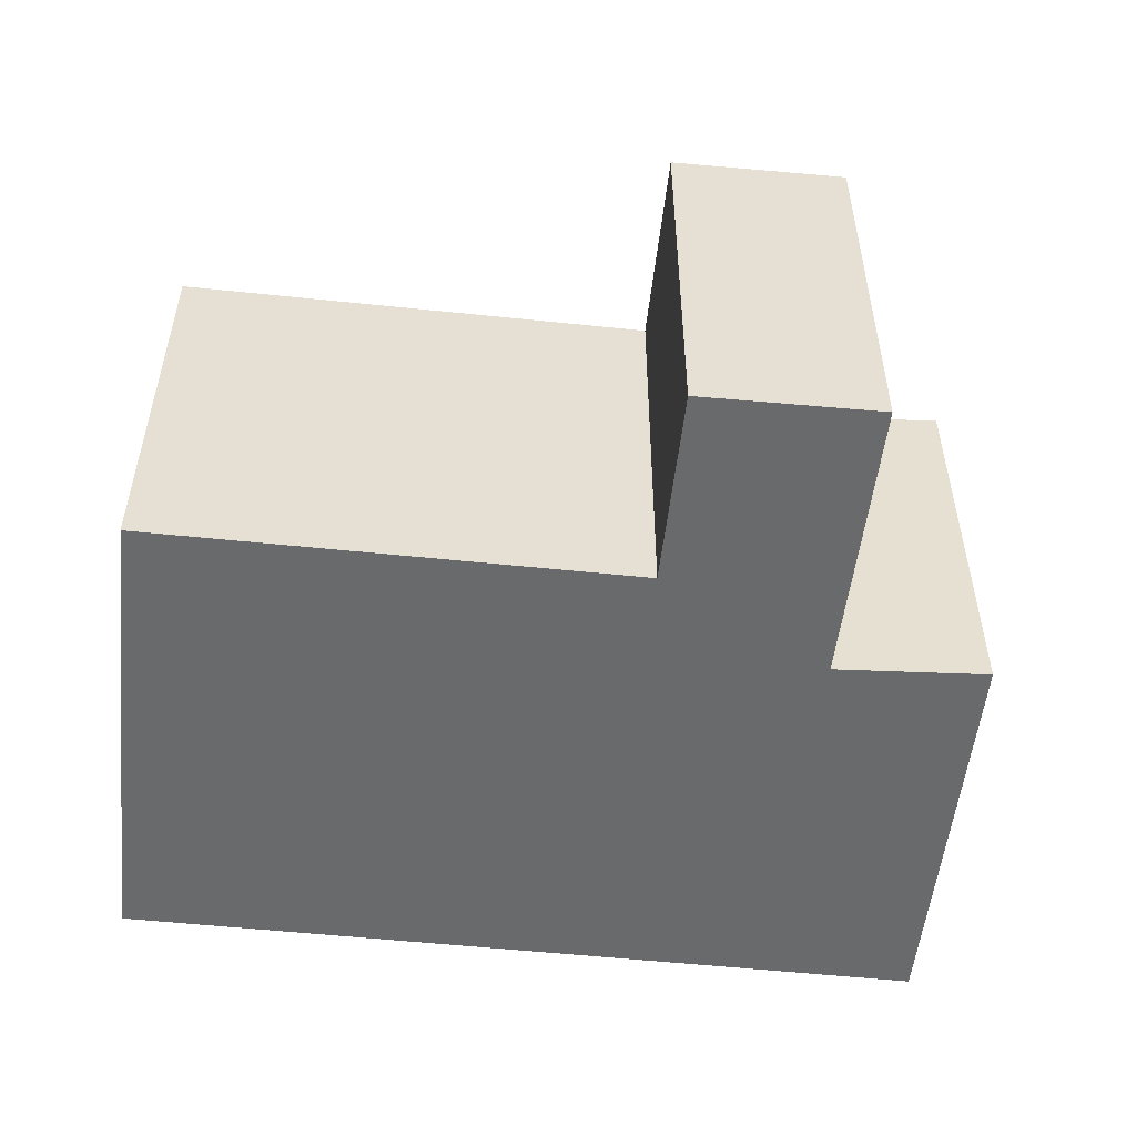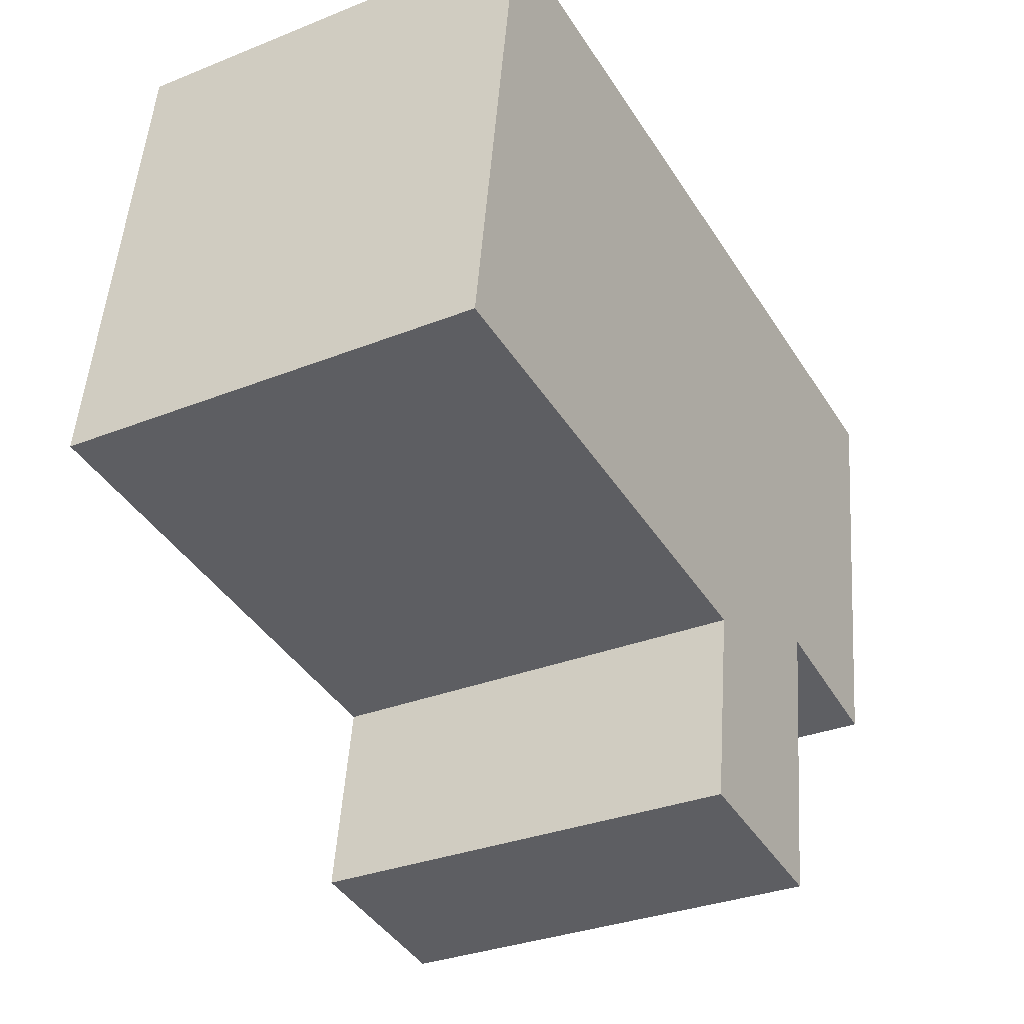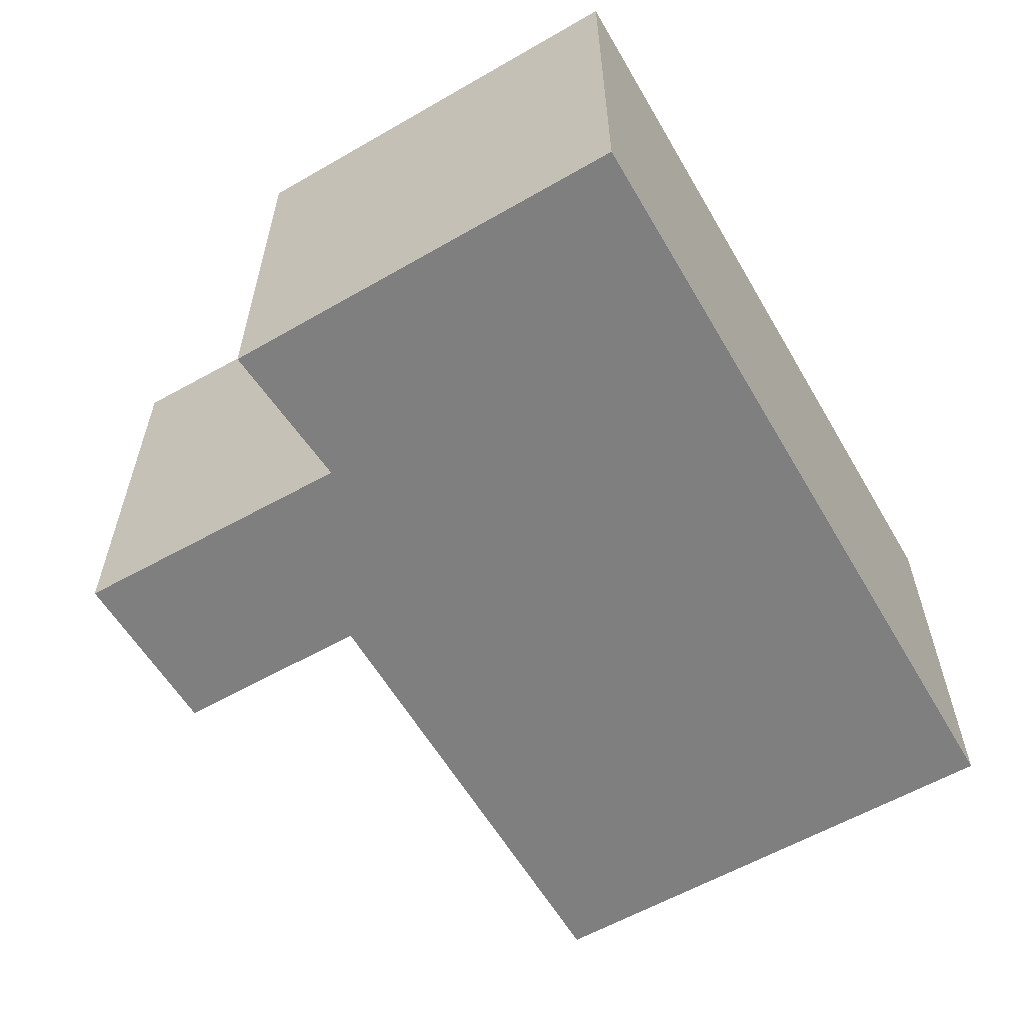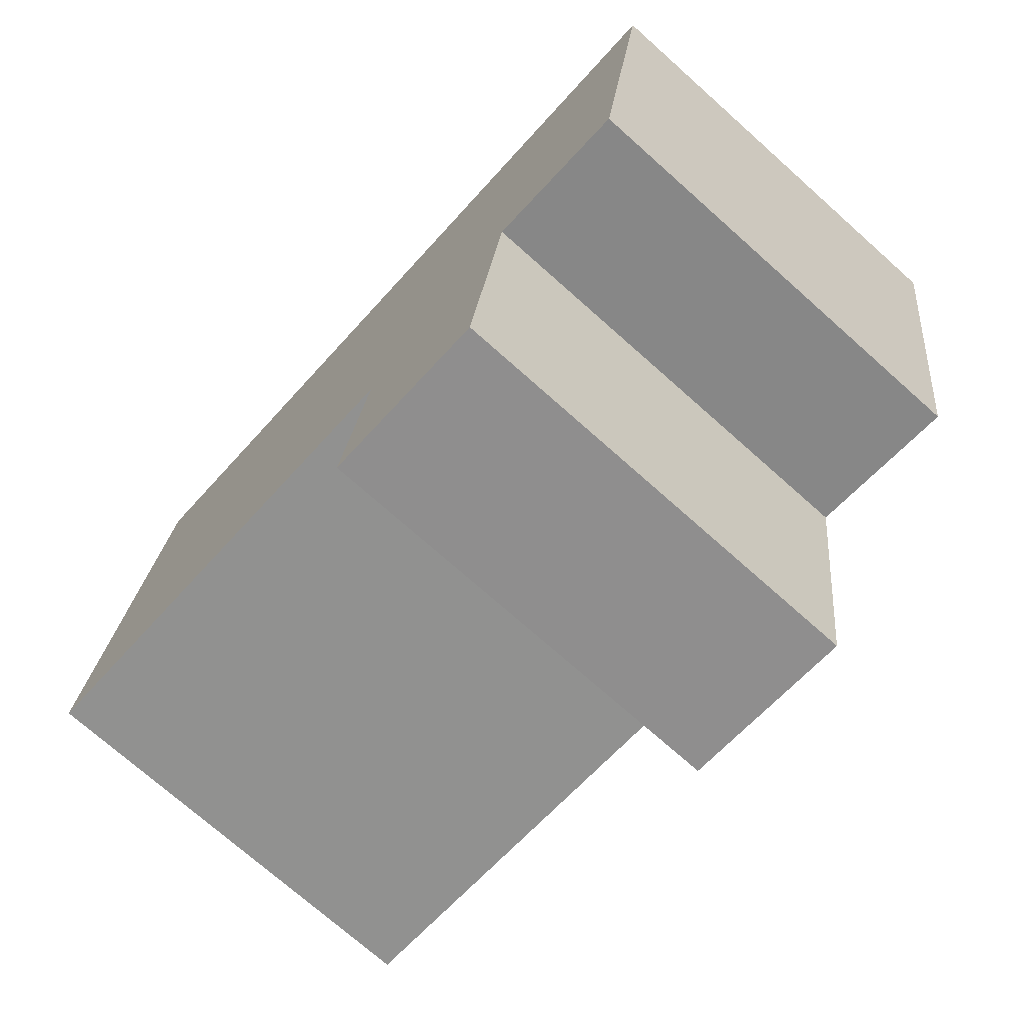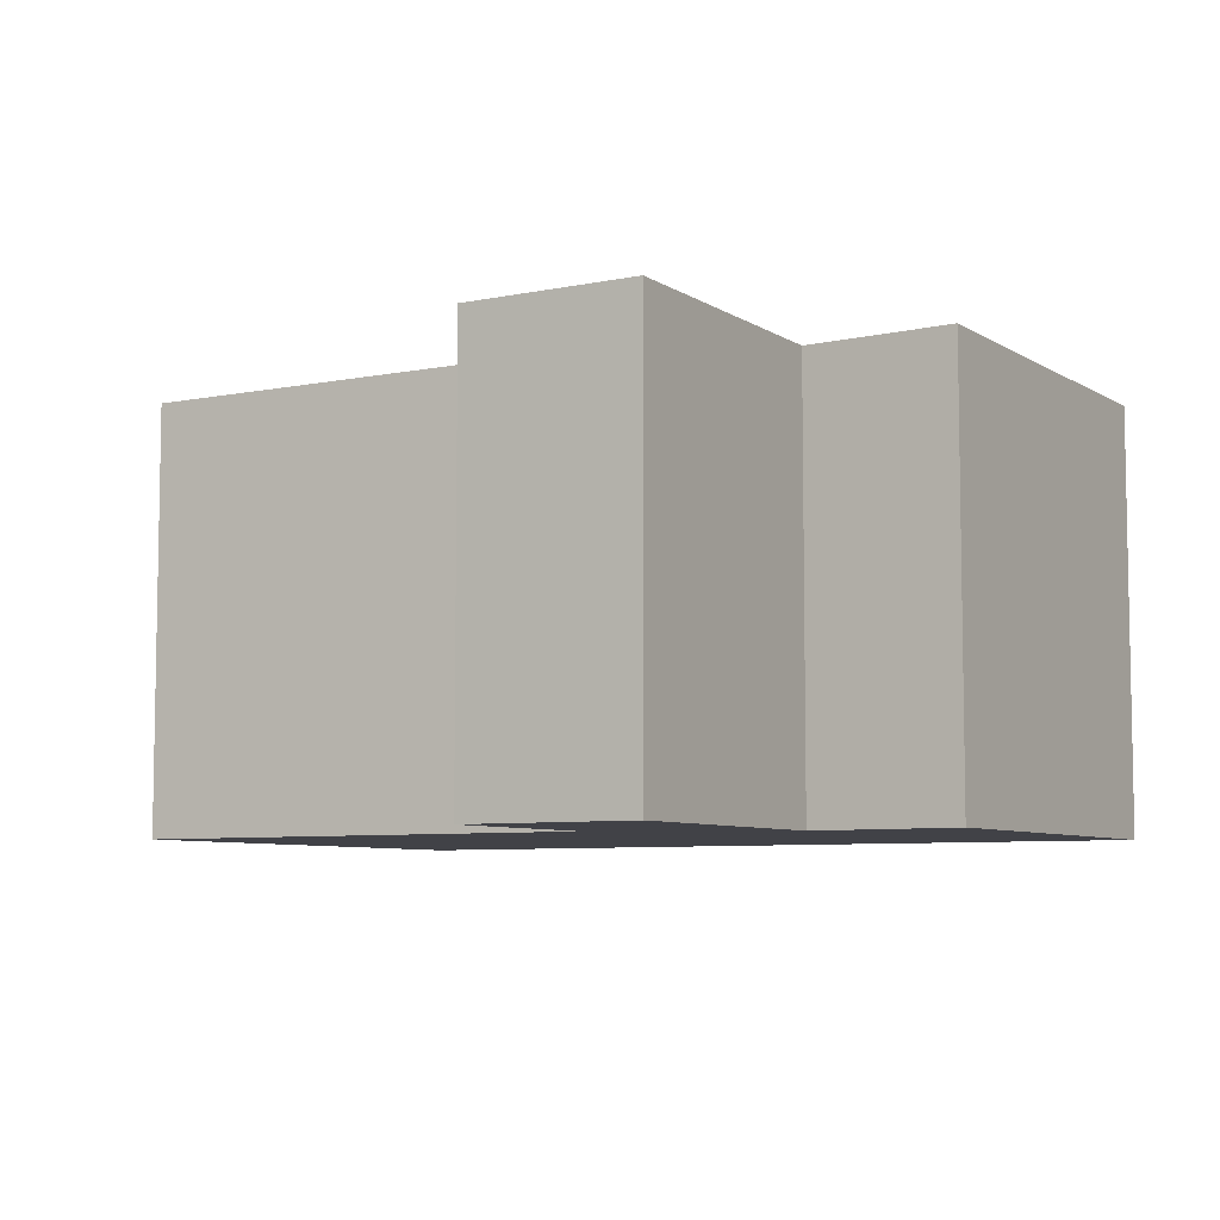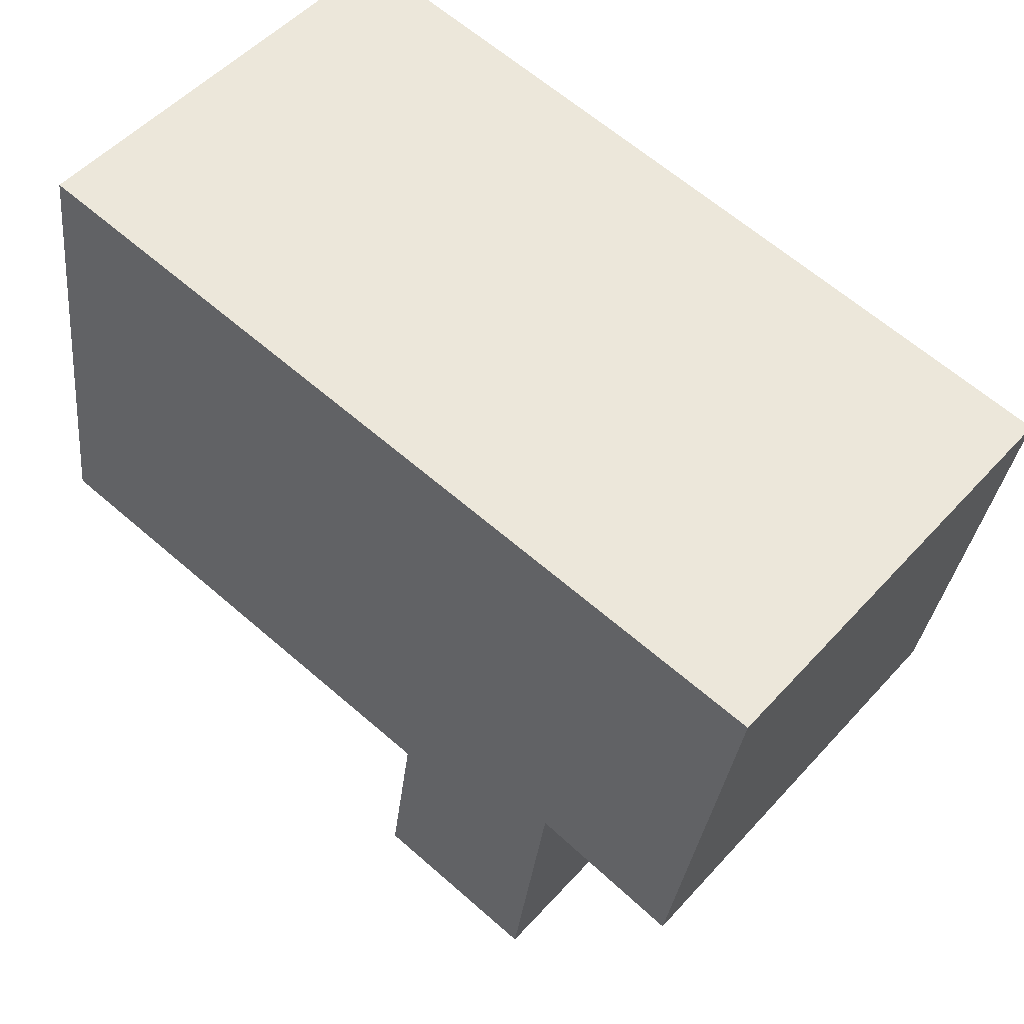
<metadata>
{"format":"obj","ext":"obj","renderer":"f3d","projection":"perspective","resolution":1024,"background":"white","views":[{"elev":-52.9,"azim":165.4,"up":"+Y"},{"elev":-31.3,"azim":119.7,"up":"+Z"},{"elev":-59.7,"azim":-68.0,"up":"+Y"},{"elev":-72.9,"azim":-131.7,"up":"+Z"},{"elev":-6.8,"azim":-157.8,"up":"+Y"},{"elev":51.4,"azim":-139.5,"up":"+Z"}]}
</metadata>
<code>
v  5.771 3.07 0.817
v  0.45 3.07 -2.951
v  0 3.07 1.88e-16
v  1.52 3.07 -2.721
v  2.85 3.07 -3.166
v  1.798 3.07 -4.771
v  6.279 3.07 -2.671
v  3.053 3.07 -4.568
v  6.279 1.636e-16 -2.671
v  2.85 1.939e-16 -3.166
v  3.053 2.797e-16 -4.568
v  1.798 2.921e-16 -4.771
v  1.52 1.666e-16 -2.721
v  0.45 1.807e-16 -2.951
v  5.771 -5.003e-17 0.817
v  0 0 0
g defaultobject
f 1 2 3
f 2 1 4
f 4 1 5
f 4 5 6
f 5 1 7
f 8 6 5
f 9 5 7
f 5 9 10
f 11 6 8
f 6 11 12
f 13 2 4
f 2 13 14
f 10 8 5
f 8 10 11
f 15 7 1
f 7 15 9
f 12 4 6
f 4 12 13
f 14 3 2
f 3 14 16
f 16 1 3
f 1 16 15
f 15 10 9
f 10 12 11
f 12 10 13
f 13 10 15
f 13 15 16
f 13 16 14

</code>
